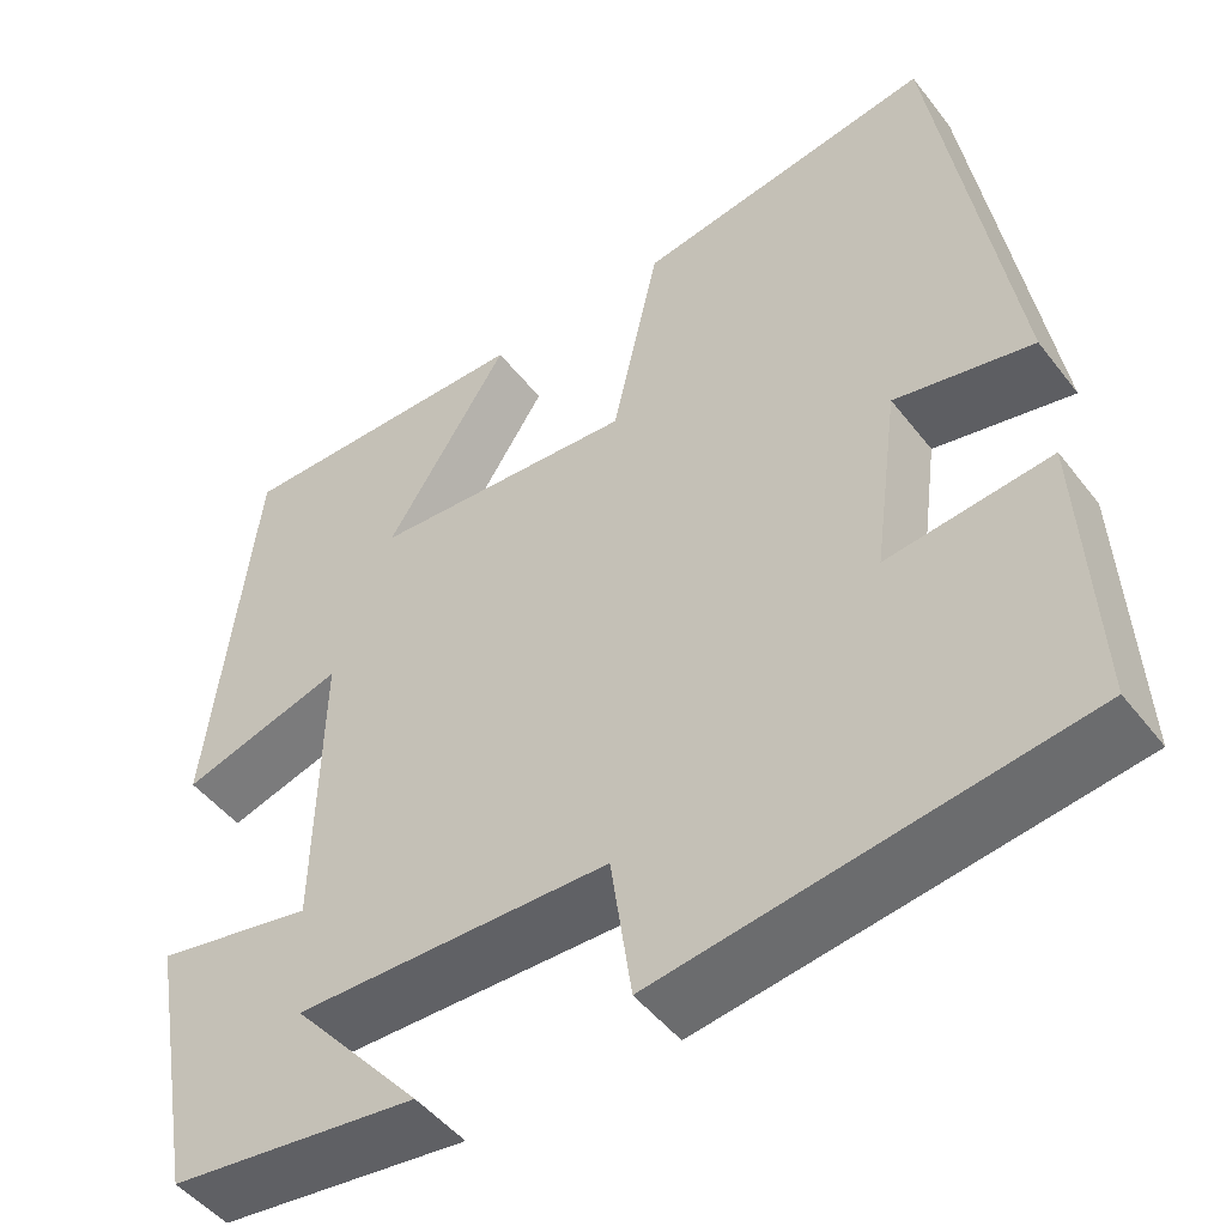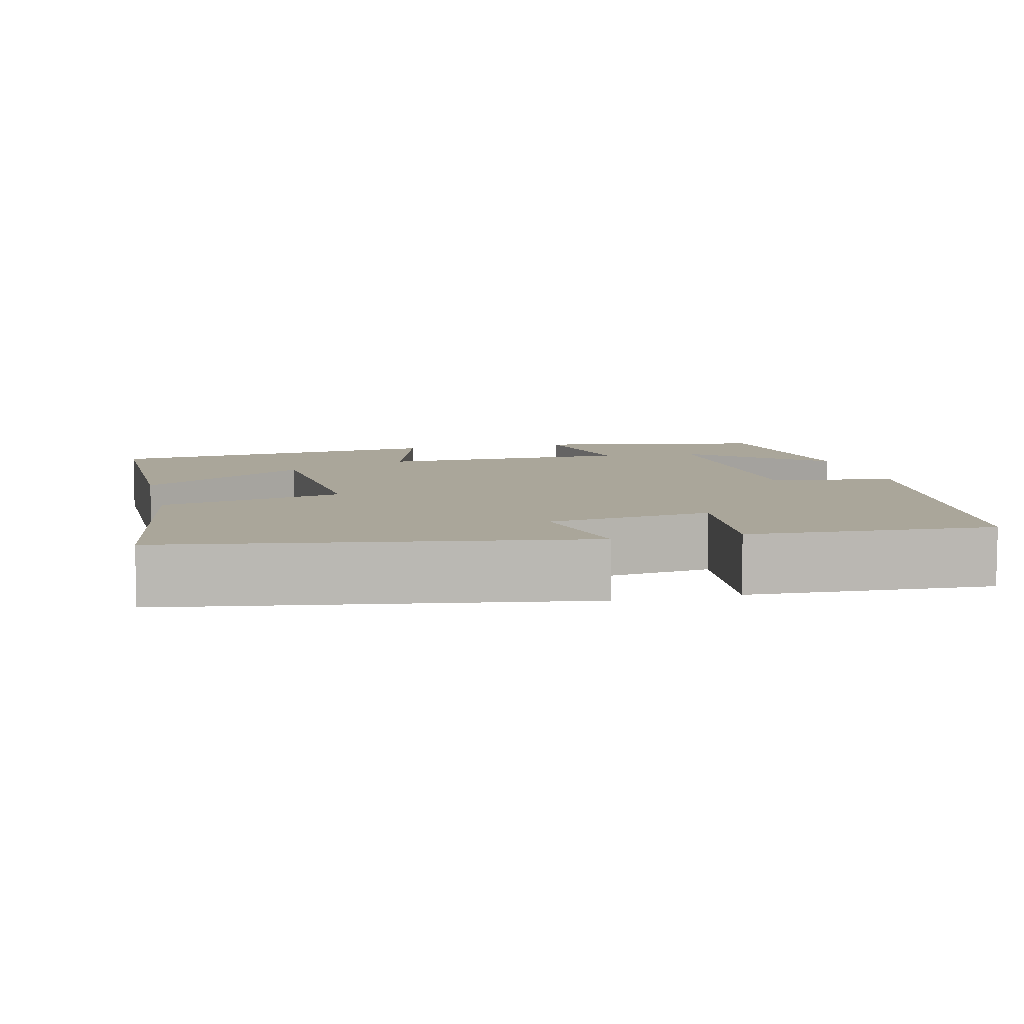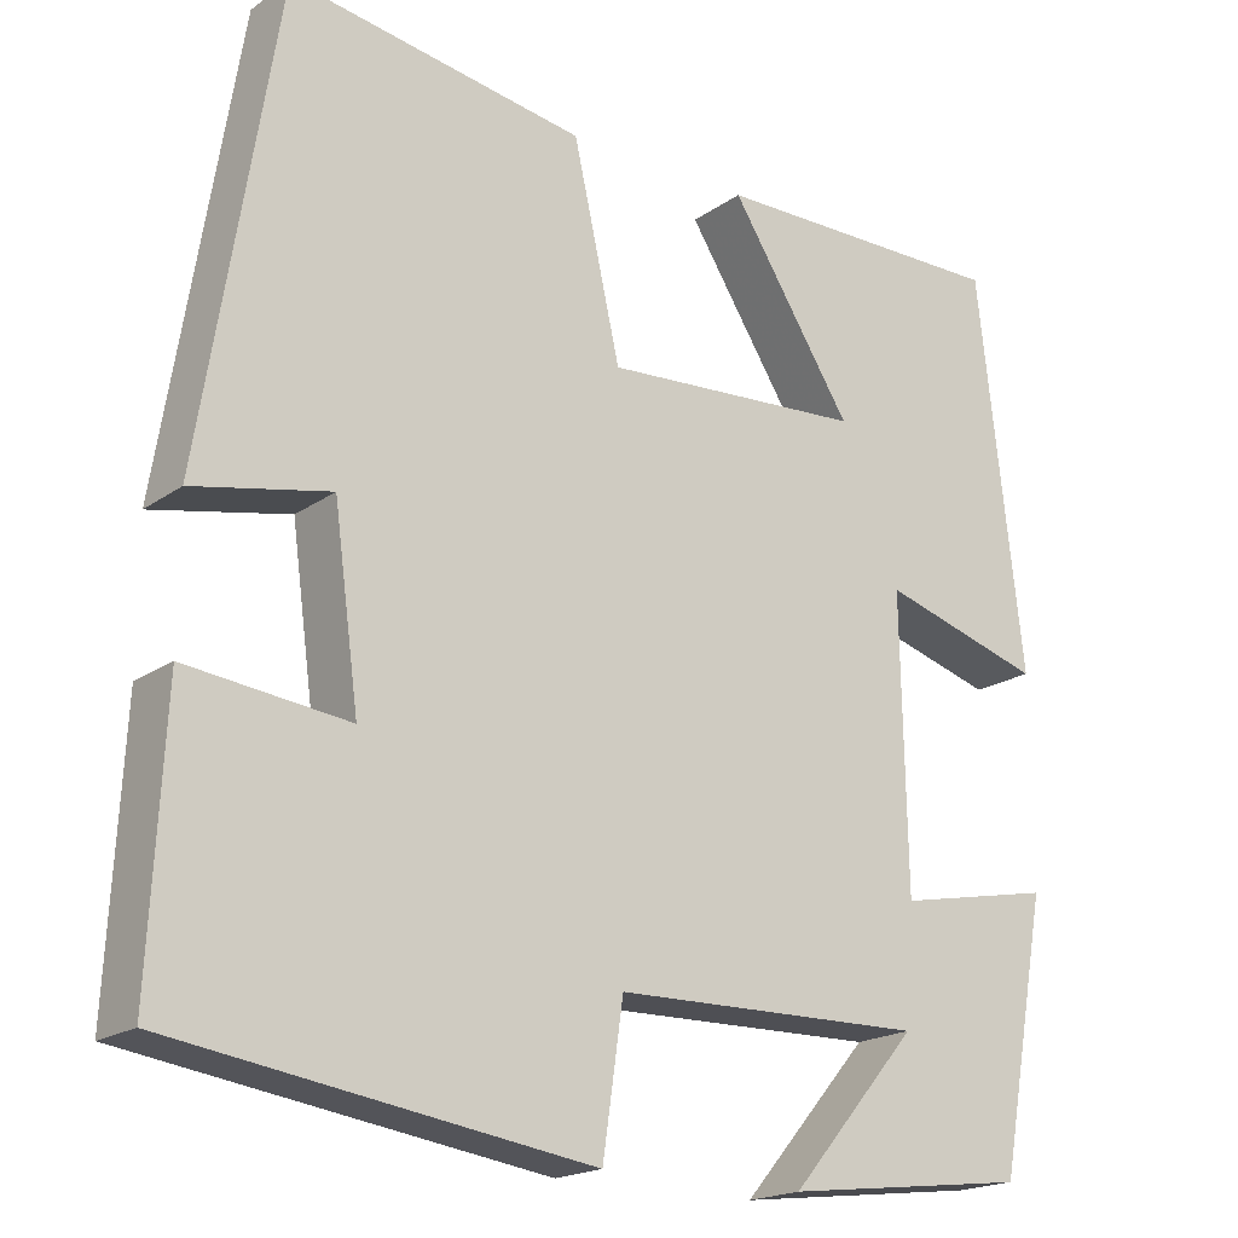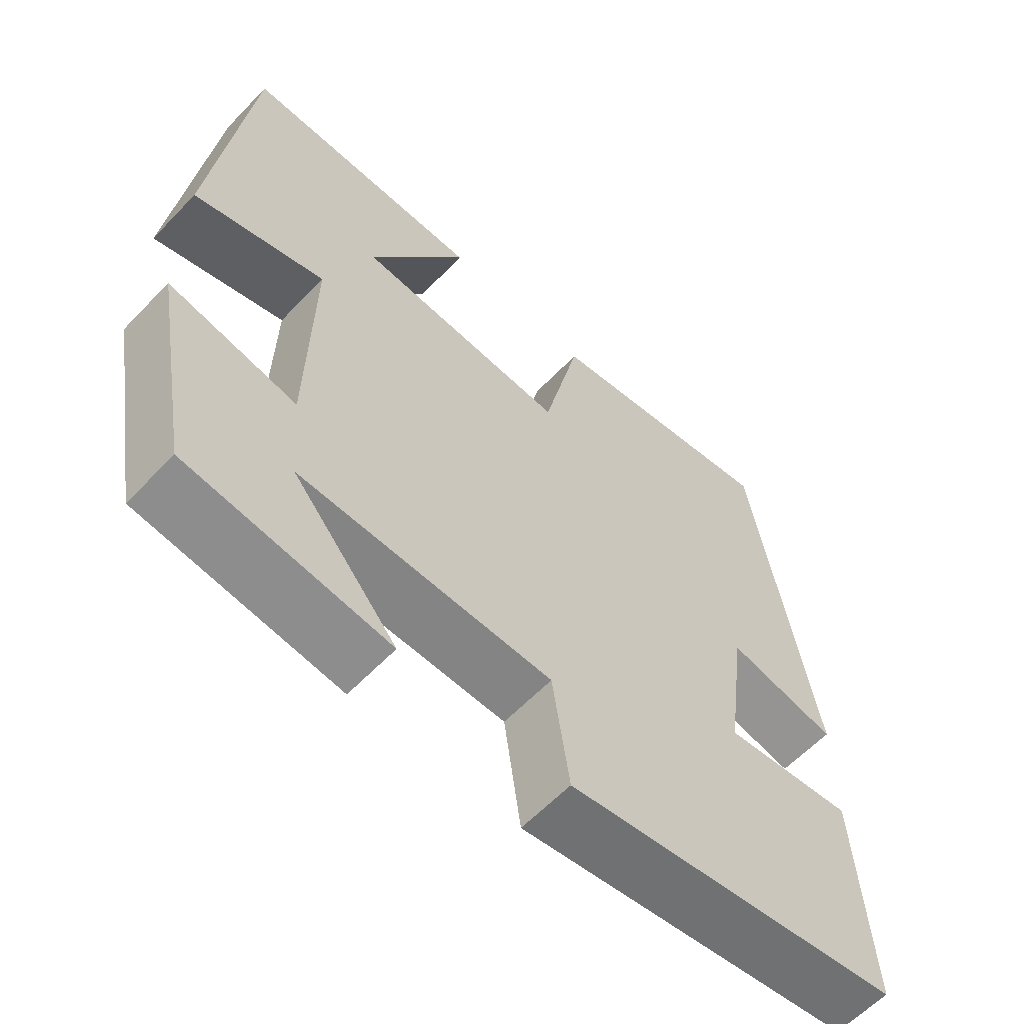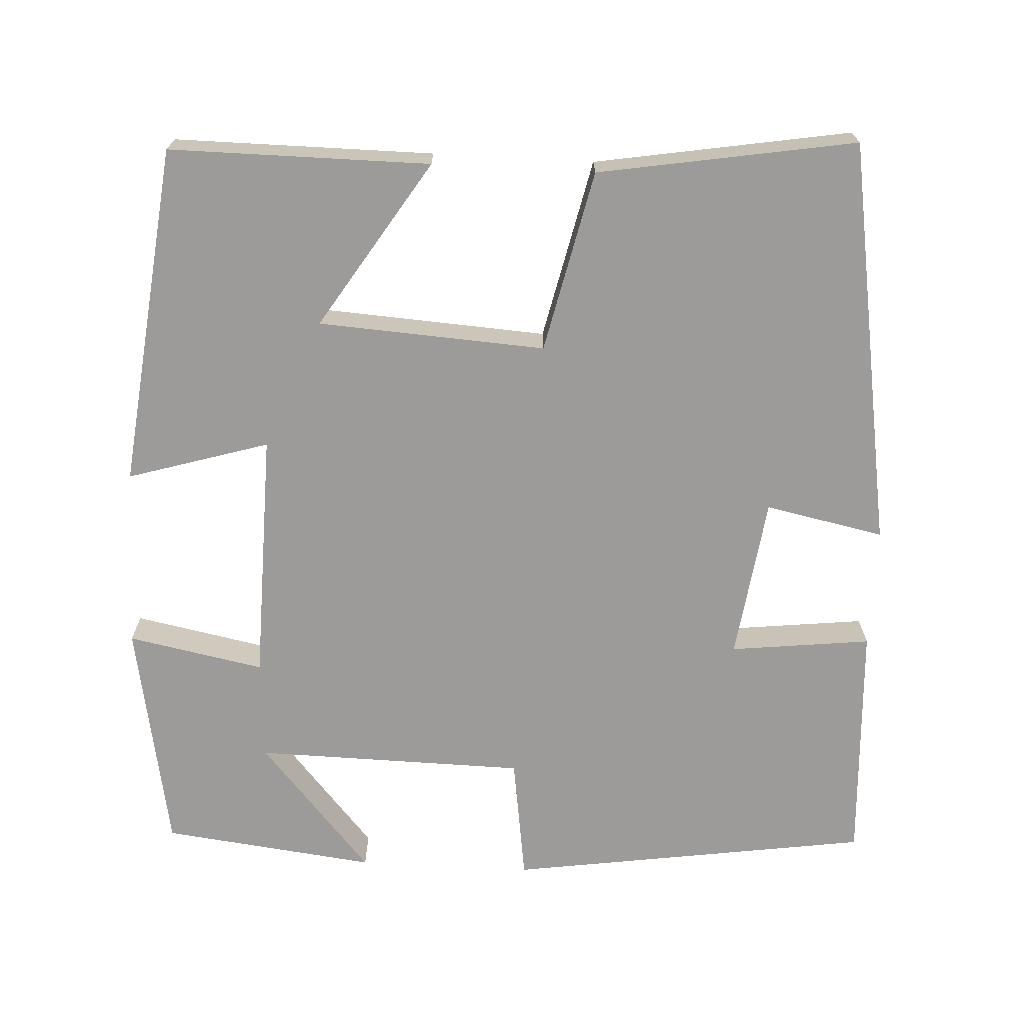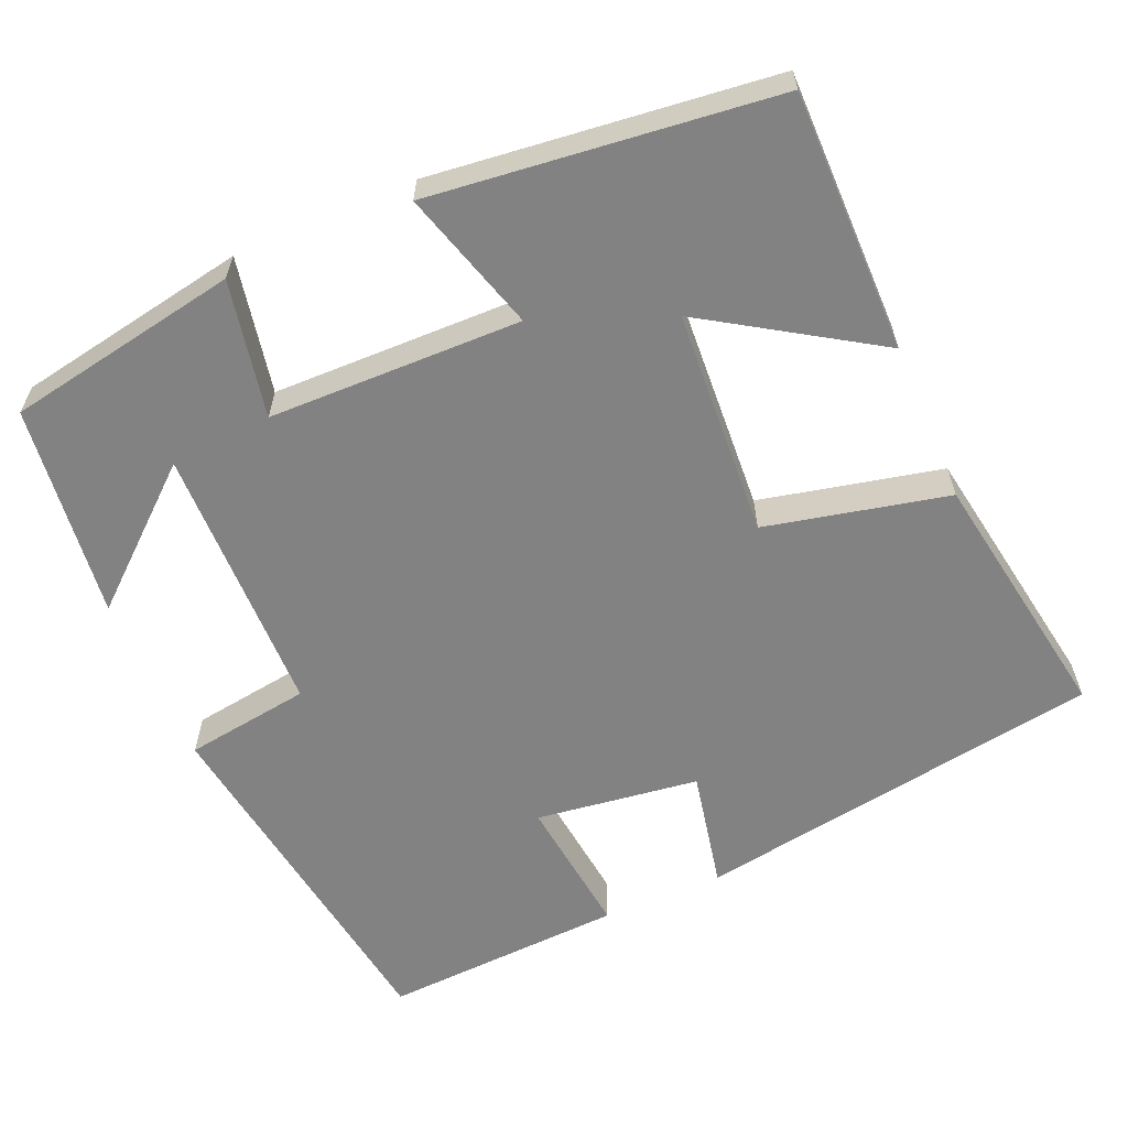
<metadata>
{"format":"obj","ext":"obj","renderer":"f3d","projection":"perspective","resolution":1024,"background":"white","views":[{"elev":-48.2,"azim":35.9,"up":"+Z"},{"elev":7.8,"azim":76.2,"up":"+Y"},{"elev":-19.0,"azim":142.5,"up":"+Z"},{"elev":-60.7,"azim":-43.4,"up":"+Z"},{"elev":-69.7,"azim":-3.0,"up":"+Y"},{"elev":-60.9,"azim":-66.7,"up":"+Y"}]}
</metadata>
<code>
v -0.45 0.07 0.501
v -0.118 0.07 0.5
v -0.254 0.07 0.286
v 0.036 0.07 0.268
v 0.088 0.07 0.5
v 0.416 0.07 0.555
v 0.5 0.07 0.034
v 0.348 0.07 0.065
v 0.32 0.07 -0.143
v 0.5 0.07 -0.122
v 0.516 0.07 -0.431
v 0.053 0.07 -0.5
v 0.03 0.07 -0.34
v -0.316 0.07 -0.334
v -0.173 0.07 -0.5
v -0.446 0.07 -0.467
v -0.5 0.07 -0.17
v -0.326 0.07 -0.204
v -0.32 0.07 0.118
v -0.5 0.07 0.064
v -0.45 0 0.501
v -0.118 0 0.5
v -0.254 0 0.286
v 0.036 0 0.268
v 0.088 0 0.5
v 0.416 0 0.555
v 0.5 0 0.034
v 0.348 0 0.065
v 0.32 0 -0.143
v 0.5 0 -0.122
v 0.516 0 -0.431
v 0.053 0 -0.5
v 0.03 0 -0.34
v -0.316 0 -0.334
v -0.173 0 -0.5
v -0.446 0 -0.467
v -0.5 0 -0.17
v -0.326 0 -0.204
v -0.32 0 0.118
v -0.5 0 0.064
f 19 20 1
f 16 17 18
f 14 15 16
f 14 16 18
f 13 14 18 19
f 11 12 13
f 10 11 13
f 9 10 13
f 8 9 13 19
f 6 7 8
f 5 6 8
f 4 5 8
f 3 4 8 19
f 1 2 3
f 1 3 19
f 21 40 39
f 38 37 36
f 36 35 34
f 38 36 34
f 39 38 34 33
f 33 32 31
f 33 31 30
f 33 30 29
f 39 33 29 28
f 28 27 26
f 28 26 25
f 28 25 24
f 39 28 24 23
f 23 22 21
f 39 23 21
f 1 21 22 2
f 2 22 23 3
f 3 23 24 4
f 4 24 25 5
f 5 25 26 6
f 6 26 27 7
f 7 27 28 8
f 8 28 29 9
f 9 29 30 10
f 10 30 31 11
f 11 31 32 12
f 12 32 33 13
f 13 33 34 14
f 14 34 35 15
f 15 35 36 16
f 16 36 37 17
f 17 37 38 18
f 18 38 39 19
f 19 39 40 20
f 20 40 21 1

</code>
